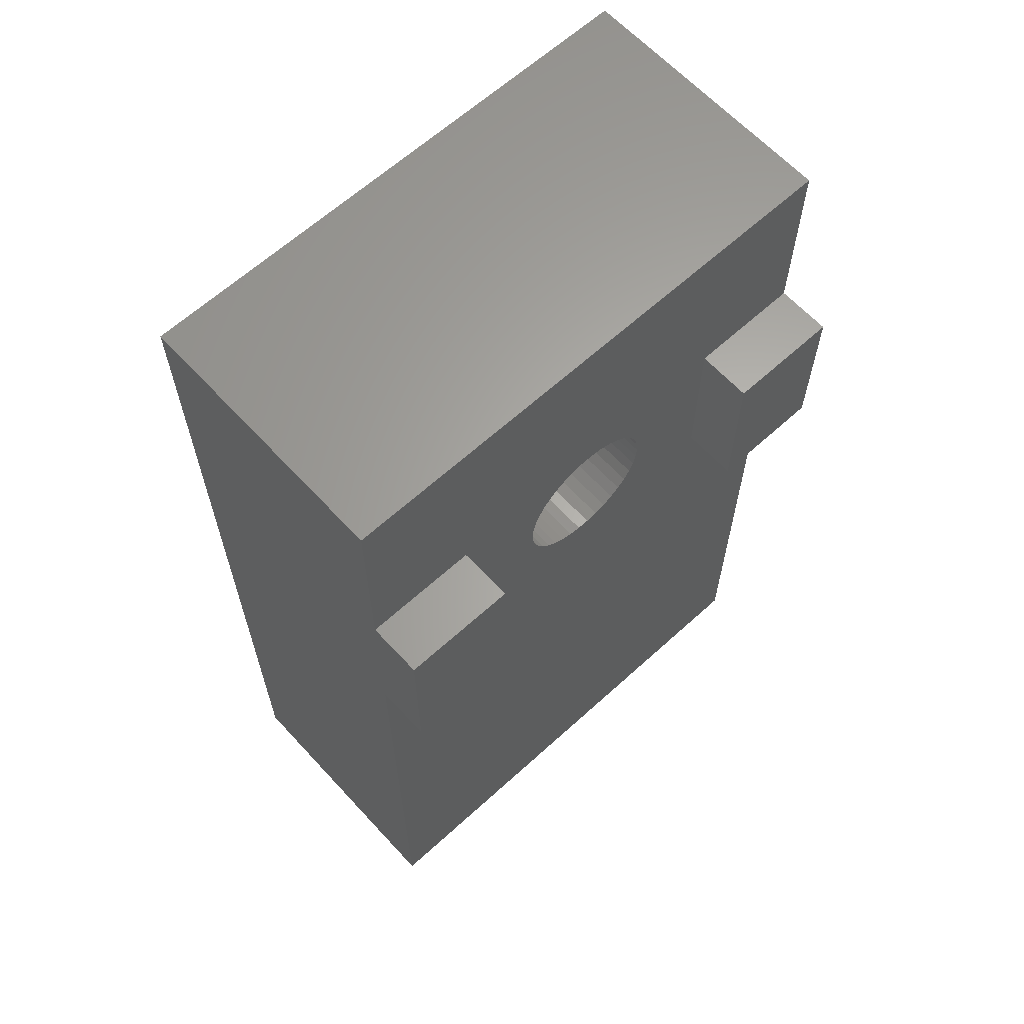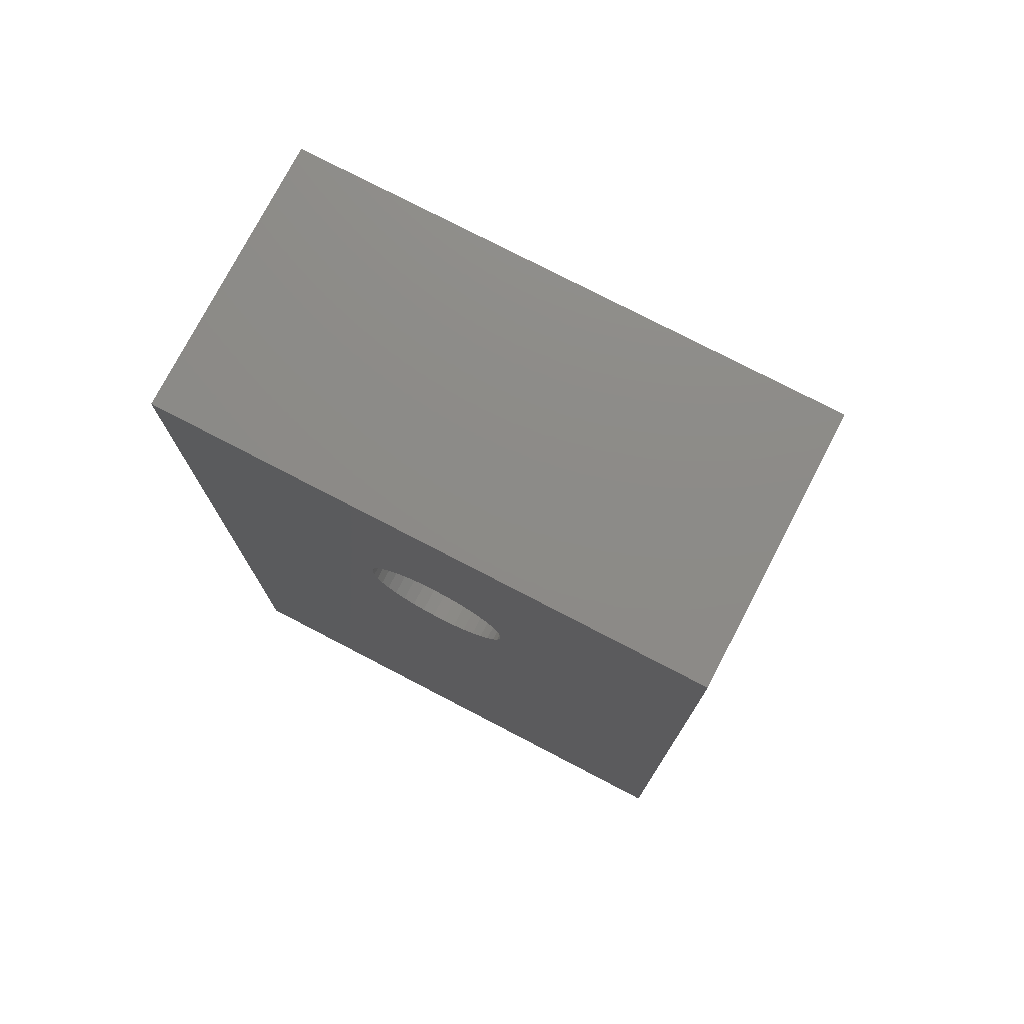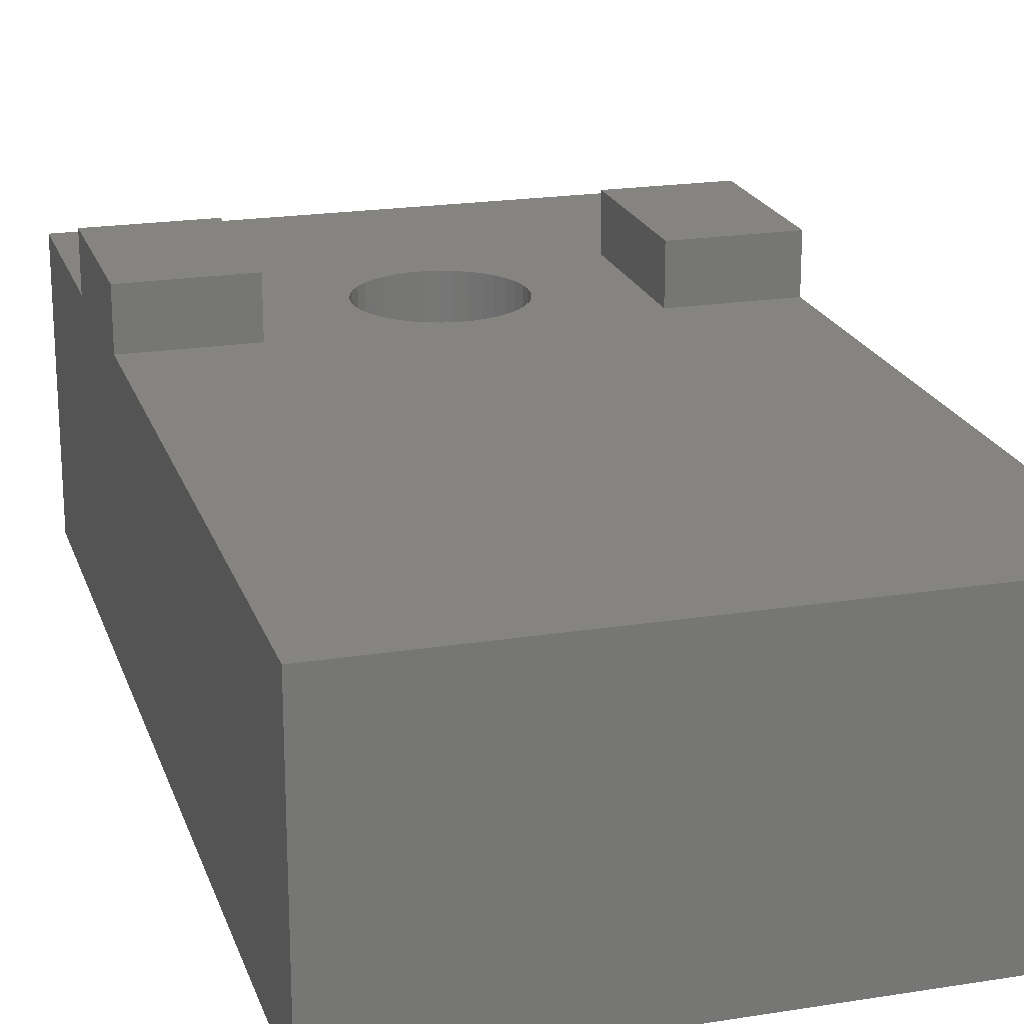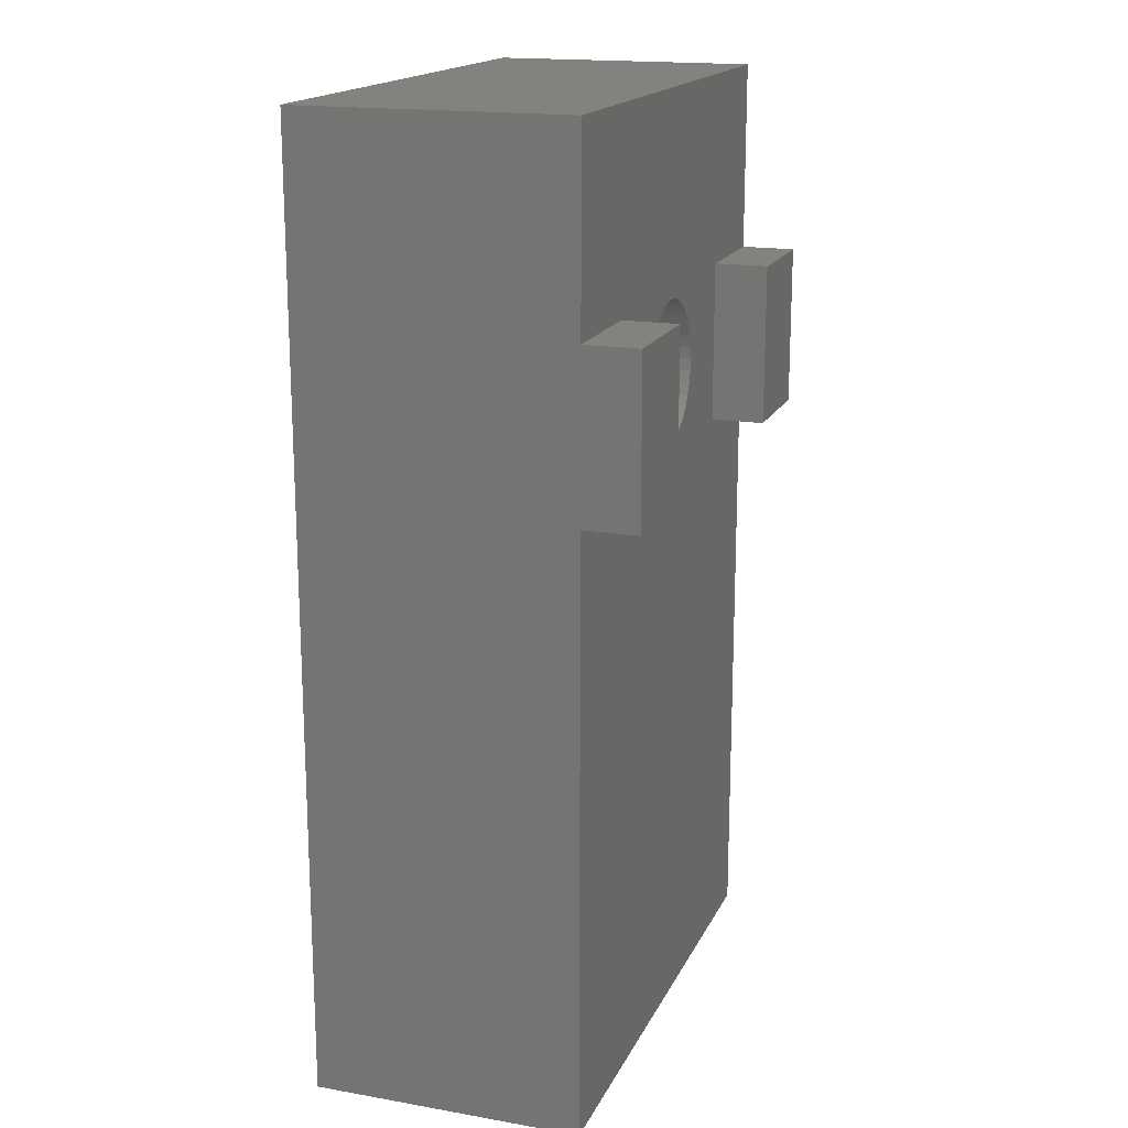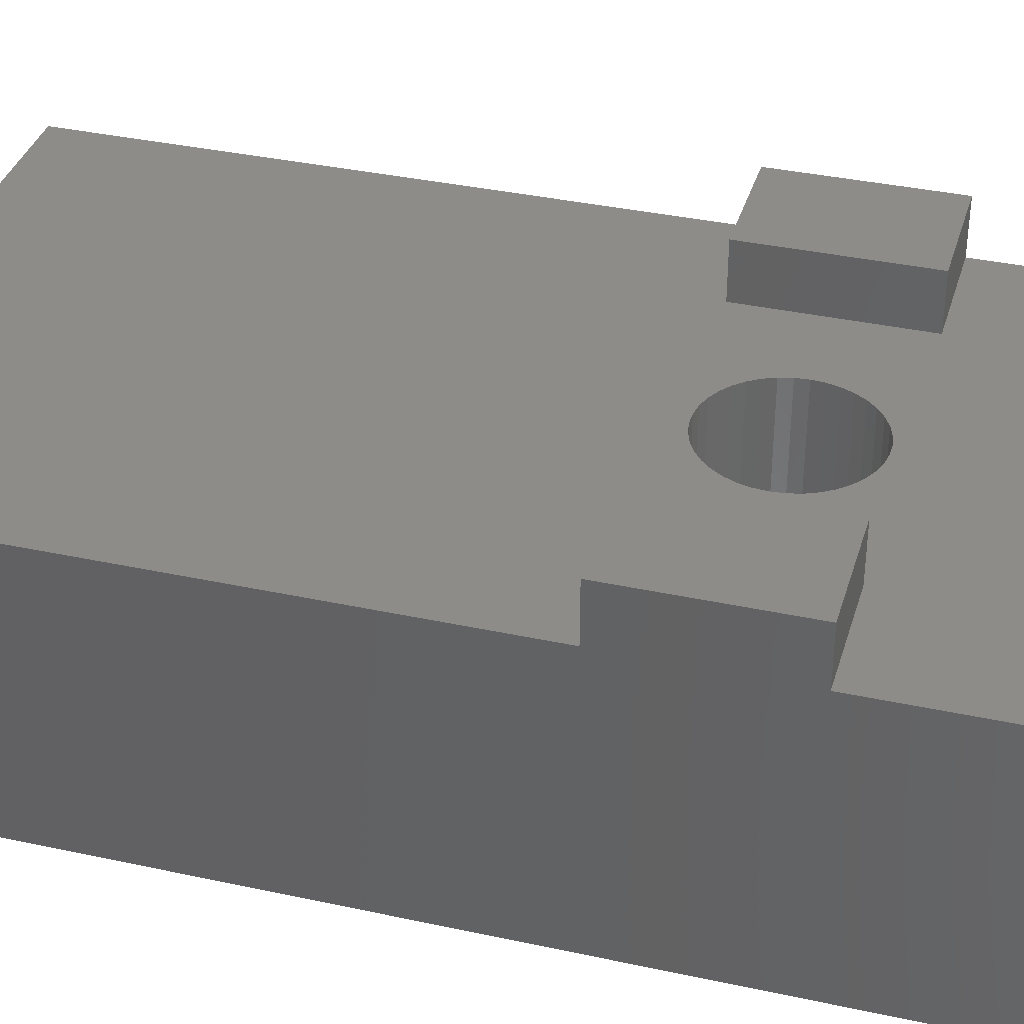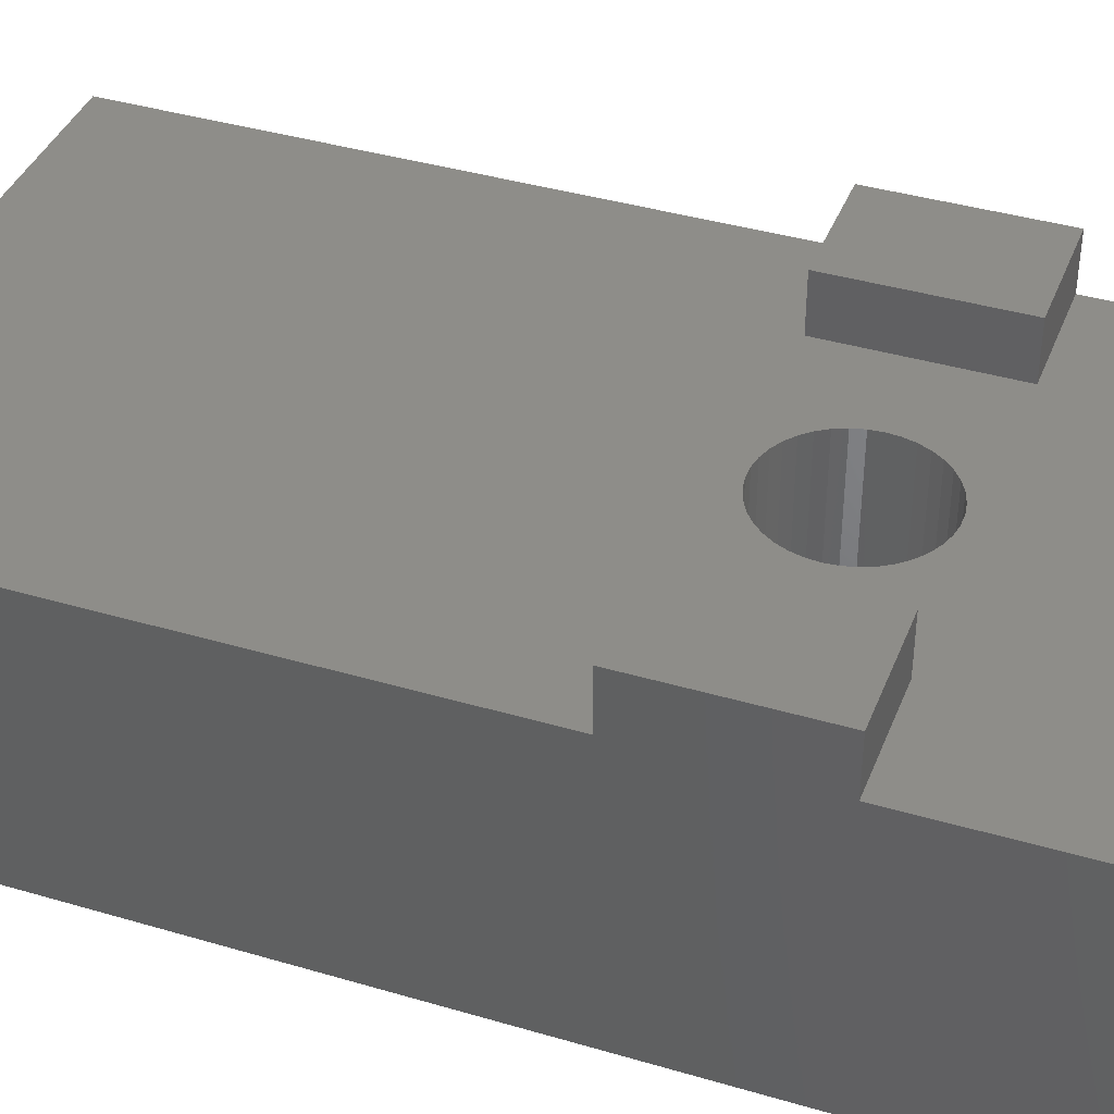
<metadata>
{"format":"stl","ext":"stl","renderer":"f3d","projection":"perspective","resolution":1024,"background":"white","views":[{"elev":63.5,"azim":-42.6,"up":"+Y"},{"elev":76.2,"azim":-152.5,"up":"+Y"},{"elev":20.6,"azim":-16.1,"up":"+Z"},{"elev":17.4,"azim":-71.0,"up":"+Y"},{"elev":36.1,"azim":105.9,"up":"+Z"},{"elev":39.4,"azim":110.2,"up":"+Z"}]}
</metadata>
<code>
# stl→obj: 104 verts, 208 faces
v -0.3937 0 0.3937
v 0.3937 0 0.3937
v 0.3937 0.8661 0.3937
v 0.23 0.8661 0.3937
v 0.008616 0.8803 0.3937
v -0.008616 0.8803 0.3937
v -0.23 0.8661 0.3937
v -0.3937 0.8661 0.3937
v -0.02561 0.8831 0.3937
v -0.04191 0.8887 0.3937
v -0.05706 0.8969 0.3937
v -0.07066 0.9075 0.3937
v -0.08233 0.9202 0.3937
v -0.09176 0.9346 0.3937
v -0.09868 0.9504 0.3937
v -0.1029 0.9671 0.3937
v -0.1043 0.9843 0.3937
v -0.1029 1.001 0.3937
v -0.09868 1.018 0.3937
v -0.09176 1.034 0.3937
v -0.08233 1.048 0.3937
v -0.23 1.102 0.3937
v -0.07066 1.061 0.3937
v -0.05706 1.072 0.3937
v -0.04191 1.08 0.3937
v -0.02561 1.085 0.3937
v -0.008616 1.088 0.3937
v -0.3937 1.378 0.3937
v -0.3937 1.102 0.3937
v 0.08233 1.048 0.3937
v 0.09176 1.034 0.3937
v 0.09868 1.018 0.3937
v 0.1029 1.001 0.3937
v 0.1043 0.9843 0.3937
v 0.1029 0.9671 0.3937
v 0.09868 0.9504 0.3937
v 0.09176 0.9346 0.3937
v 0.08233 0.9202 0.3937
v 0.07066 0.9075 0.3937
v 0.05706 0.8969 0.3937
v 0.04191 0.8887 0.3937
v 0.02561 0.8831 0.3937
v 0.23 1.102 0.3937
v 0.008616 1.088 0.3937
v 0.02561 1.085 0.3937
v 0.04191 1.08 0.3937
v 0.05706 1.072 0.3937
v 0.07066 1.061 0.3937
v 0.3937 1.378 0.3937
v 0.3937 1.102 0.3937
v -0.23 1.102 0.4724
v -0.23 0.9843 0.4724
v -0.23 0.8661 0.4724
v 0.23 0.8661 0.4724
v 0.23 0.9843 0.4724
v 0.23 1.102 0.4724
v 0.3937 1.102 0.4724
v -0.3937 1.102 0.4724
v 0.3937 0.8661 0.4724
v -0.3937 0.8661 0.4724
v -0.3937 0.9843 0.4724
v 0.3937 0.9843 0.4724
v 0.008616 0.8803 0
v 0.02561 0.8831 0
v 0.04191 0.8887 0
v 0.05706 0.8969 0
v 0.07066 0.9075 0
v 0.08233 0.9202 0
v 0.09176 0.9346 0
v 0.09868 0.9504 0
v 0.1029 0.9671 0
v 0.1043 0.9843 0
v -0.008616 0.8803 0
v -0.02561 0.8831 0
v -0.04191 0.8887 0
v -0.05706 0.8969 0
v -0.07066 0.9075 0
v -0.08233 0.9202 0
v -0.09176 0.9346 0
v -0.09868 0.9504 0
v -0.1029 0.9671 0
v -0.1043 0.9843 0
v -0.008616 1.088 0
v -0.02561 1.085 0
v -0.04191 1.08 0
v -0.05706 1.072 0
v -0.07066 1.061 0
v -0.08233 1.048 0
v -0.09176 1.034 0
v -0.09868 1.018 0
v -0.1029 1.001 0
v 0.008616 1.088 0
v 0.02561 1.085 0
v 0.04191 1.08 0
v 0.05706 1.072 0
v 0.07066 1.061 0
v 0.08233 1.048 0
v 0.09176 1.034 0
v 0.09868 1.018 0
v 0.1029 1.001 0
v -0.3937 0 0
v -0.3937 1.378 0
v 0.3937 1.378 0
v 0.3937 0 0
f 1 2 3
f 1 3 4
f 1 4 5
f 1 5 6
f 1 6 7
f 1 7 8
f 7 6 9
f 7 9 10
f 7 10 11
f 7 11 12
f 7 12 13
f 7 13 14
f 7 14 15
f 7 15 16
f 7 16 17
f 7 17 18
f 7 18 19
f 7 19 20
f 7 20 21
f 22 7 21
f 22 21 23
f 22 23 24
f 22 24 25
f 22 25 26
f 22 26 27
f 22 27 28
f 22 28 29
f 4 30 31
f 4 31 32
f 4 32 33
f 4 33 34
f 4 34 35
f 4 35 36
f 4 36 37
f 4 37 38
f 4 38 39
f 4 39 40
f 4 40 41
f 4 41 42
f 4 42 5
f 43 44 45
f 43 45 46
f 43 46 47
f 43 47 48
f 43 48 30
f 43 30 4
f 49 28 50
f 50 28 43
f 28 27 43
f 43 27 44
f 22 51 7
f 7 51 52
f 7 52 53
f 54 55 4
f 4 55 56
f 4 56 43
f 56 57 43
f 43 57 50
f 58 51 29
f 29 51 22
f 54 4 59
f 59 4 3
f 60 8 53
f 53 8 7
f 60 53 61
f 61 53 52
f 54 59 55
f 55 59 62
f 55 62 56
f 56 62 57
f 61 52 58
f 58 52 51
f 63 42 64
f 64 42 41
f 64 41 65
f 65 41 40
f 65 40 66
f 66 40 39
f 66 39 67
f 67 39 38
f 67 38 68
f 68 38 37
f 68 37 69
f 69 37 36
f 69 36 70
f 70 36 35
f 70 35 71
f 71 35 34
f 71 34 72
f 42 63 5
f 5 63 73
f 5 73 6
f 6 73 74
f 6 74 9
f 9 74 75
f 9 75 10
f 10 75 76
f 10 76 11
f 11 76 77
f 11 77 12
f 12 77 78
f 12 78 13
f 13 78 79
f 13 79 14
f 14 79 80
f 14 80 15
f 15 80 81
f 15 81 16
f 16 81 82
f 16 82 17
f 83 26 84
f 84 26 25
f 84 25 85
f 85 25 24
f 85 24 86
f 86 24 23
f 86 23 87
f 87 23 21
f 87 21 88
f 88 21 20
f 88 20 89
f 89 20 19
f 89 19 90
f 90 19 18
f 90 18 91
f 91 18 17
f 91 17 82
f 26 83 27
f 27 83 92
f 27 92 44
f 44 92 93
f 44 93 45
f 45 93 94
f 45 94 46
f 46 94 95
f 46 95 47
f 47 95 96
f 47 96 48
f 48 96 97
f 48 97 30
f 30 97 98
f 30 98 31
f 31 98 99
f 31 99 32
f 32 99 100
f 32 100 33
f 33 100 72
f 33 72 34
f 101 102 79
f 101 79 78
f 101 78 77
f 101 77 76
f 101 76 75
f 101 75 74
f 101 74 73
f 101 73 63
f 101 63 64
f 101 64 65
f 101 65 66
f 101 66 67
f 101 67 68
f 101 68 69
f 101 69 103
f 101 103 104
f 102 103 92
f 102 92 83
f 102 83 84
f 102 84 85
f 102 85 86
f 102 86 87
f 102 87 88
f 102 88 89
f 102 89 90
f 102 90 91
f 102 91 82
f 102 82 81
f 102 81 80
f 102 80 79
f 103 69 70
f 103 70 71
f 103 71 72
f 103 72 100
f 103 100 99
f 103 99 98
f 103 98 97
f 103 97 96
f 103 96 95
f 103 95 94
f 103 94 93
f 103 93 92
f 104 103 49
f 104 49 50
f 104 50 3
f 104 3 2
f 50 57 3
f 3 57 62
f 3 62 59
f 101 1 8
f 101 8 29
f 101 29 28
f 101 28 102
f 60 61 8
f 8 61 58
f 8 58 29
f 101 104 1
f 1 104 2
f 28 49 102
f 102 49 103

</code>
